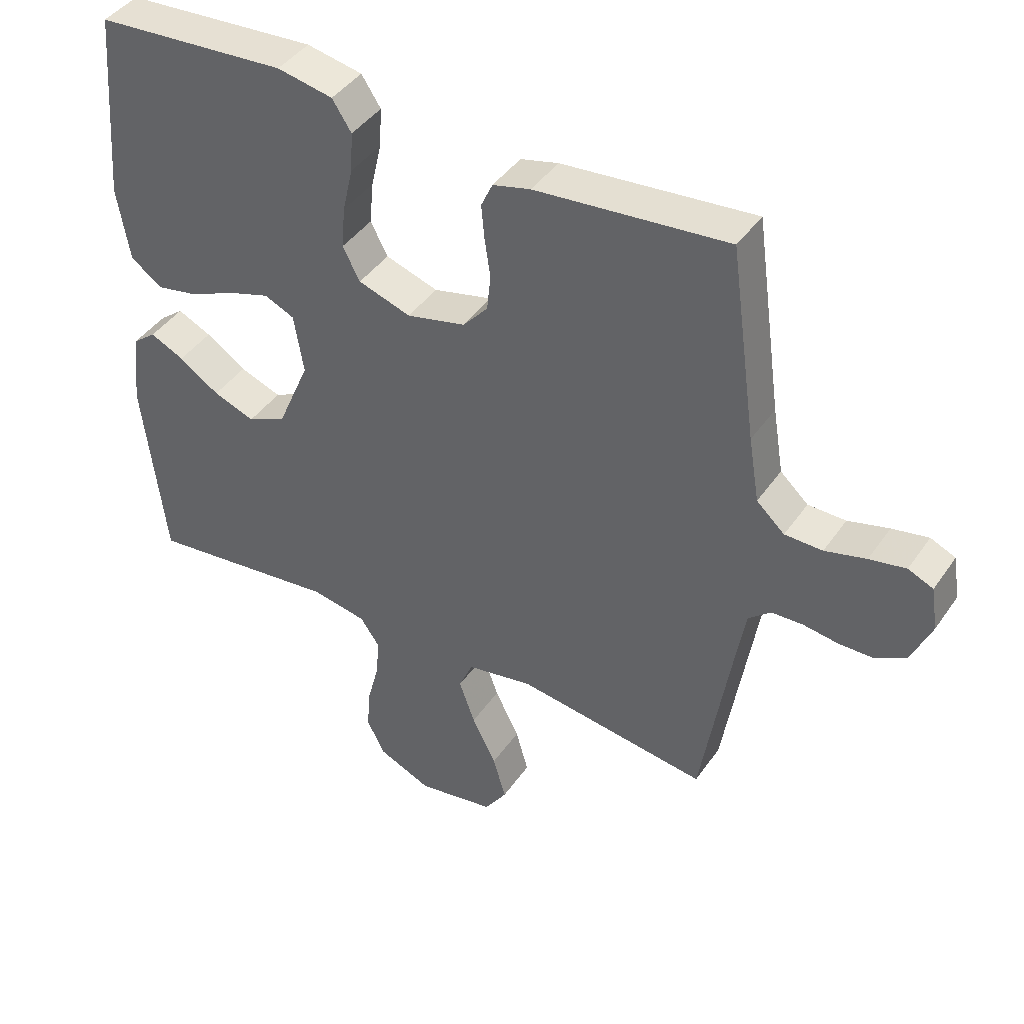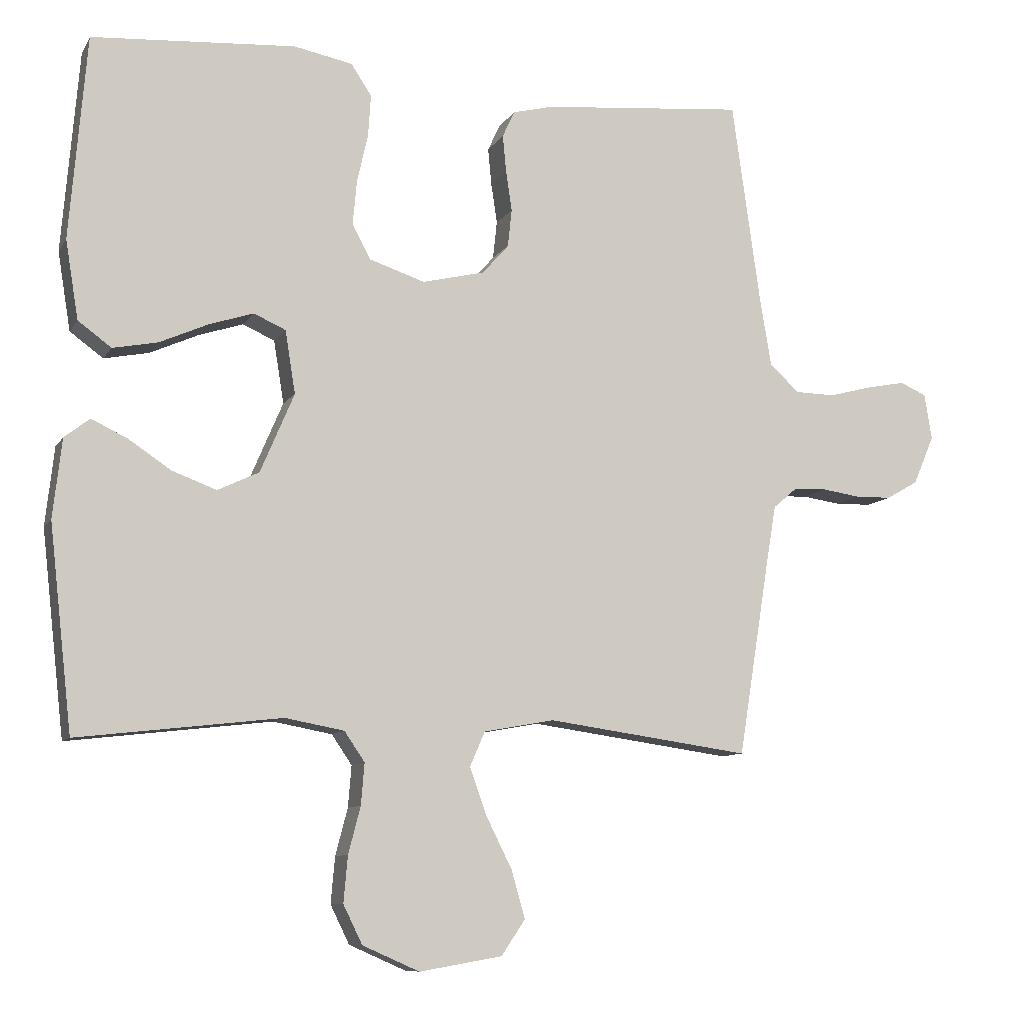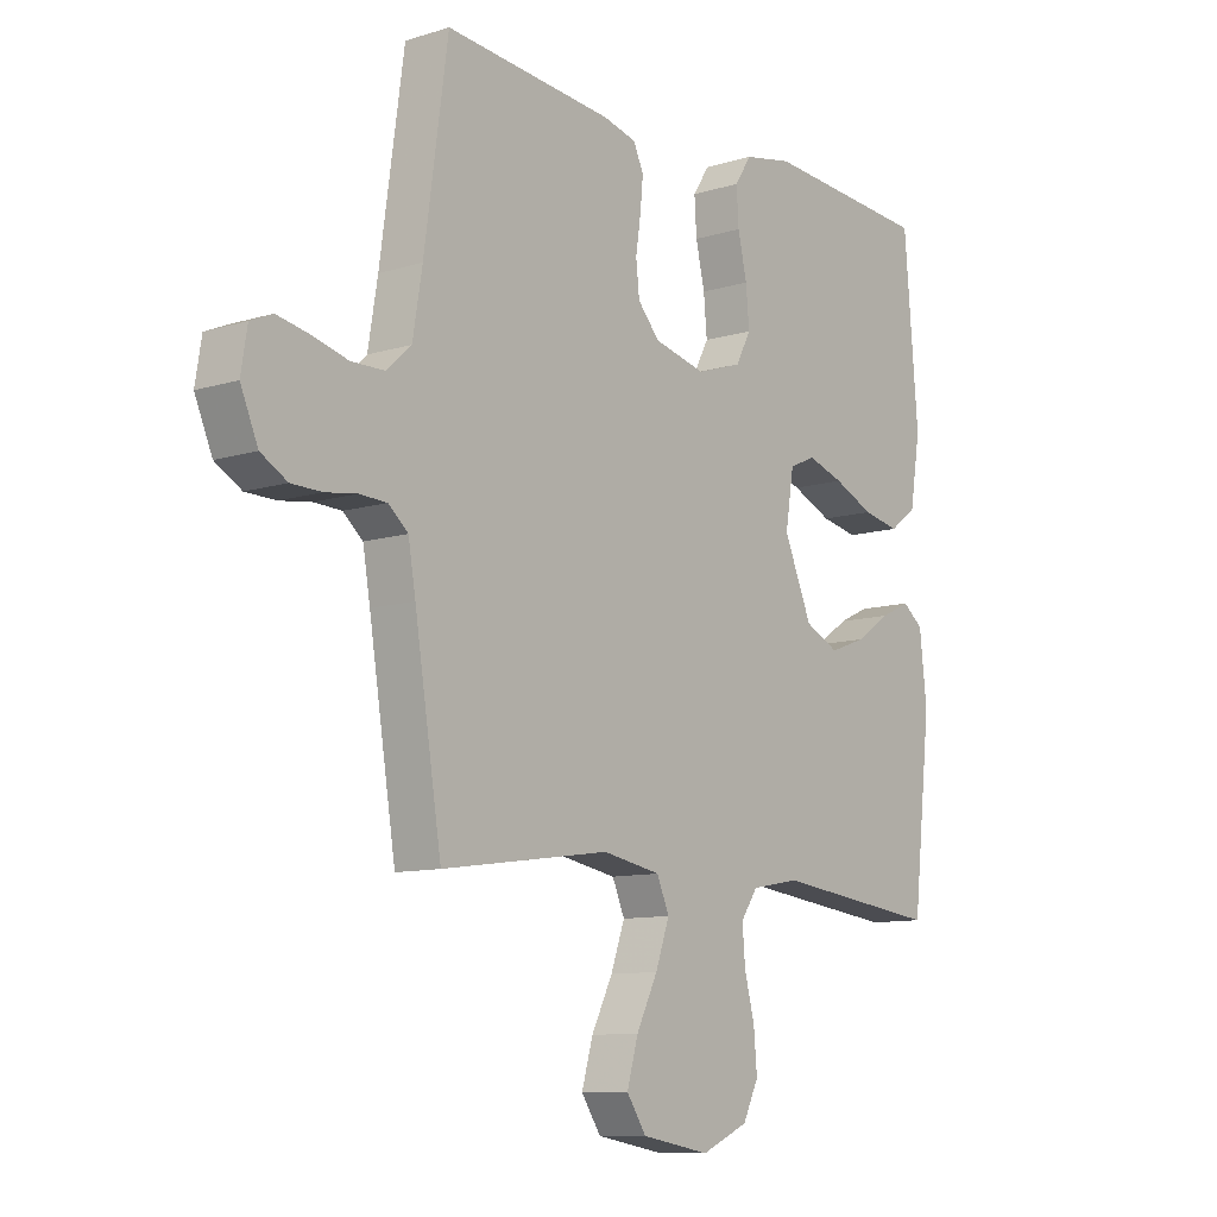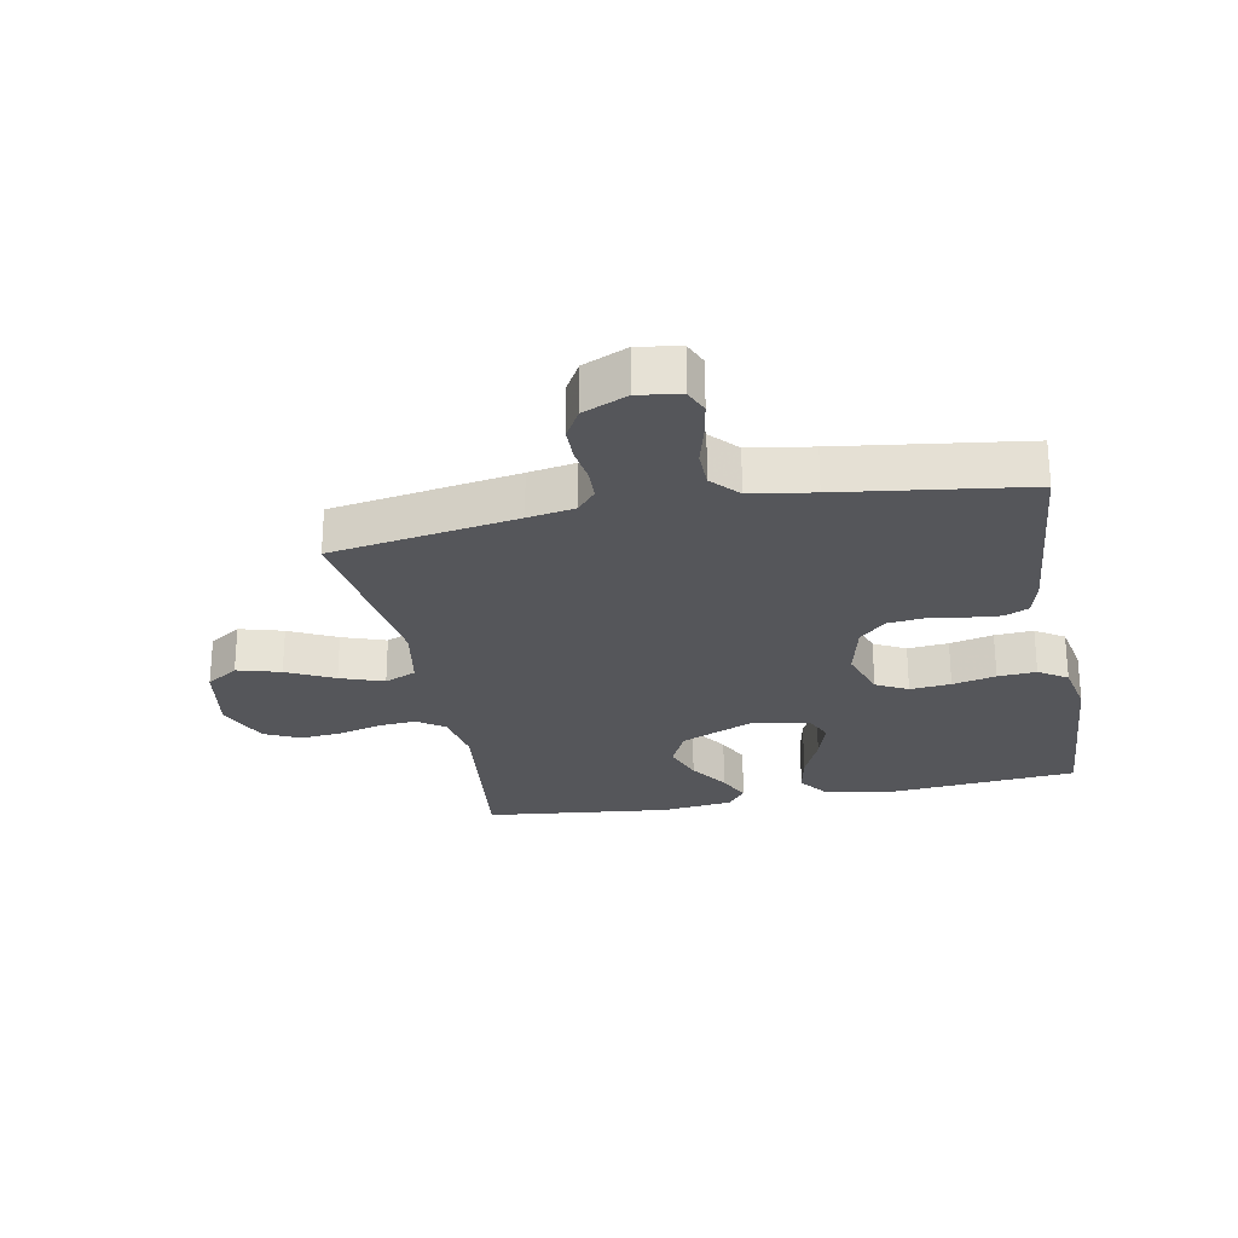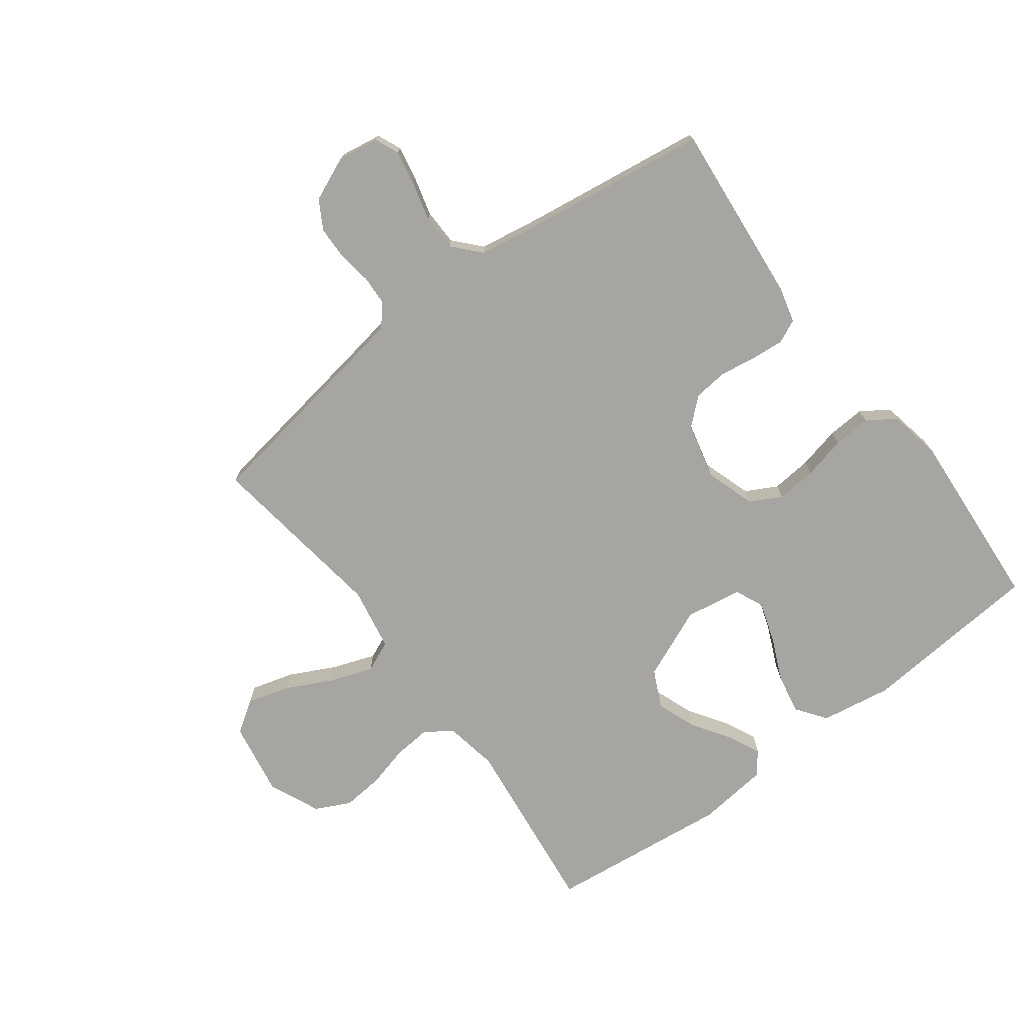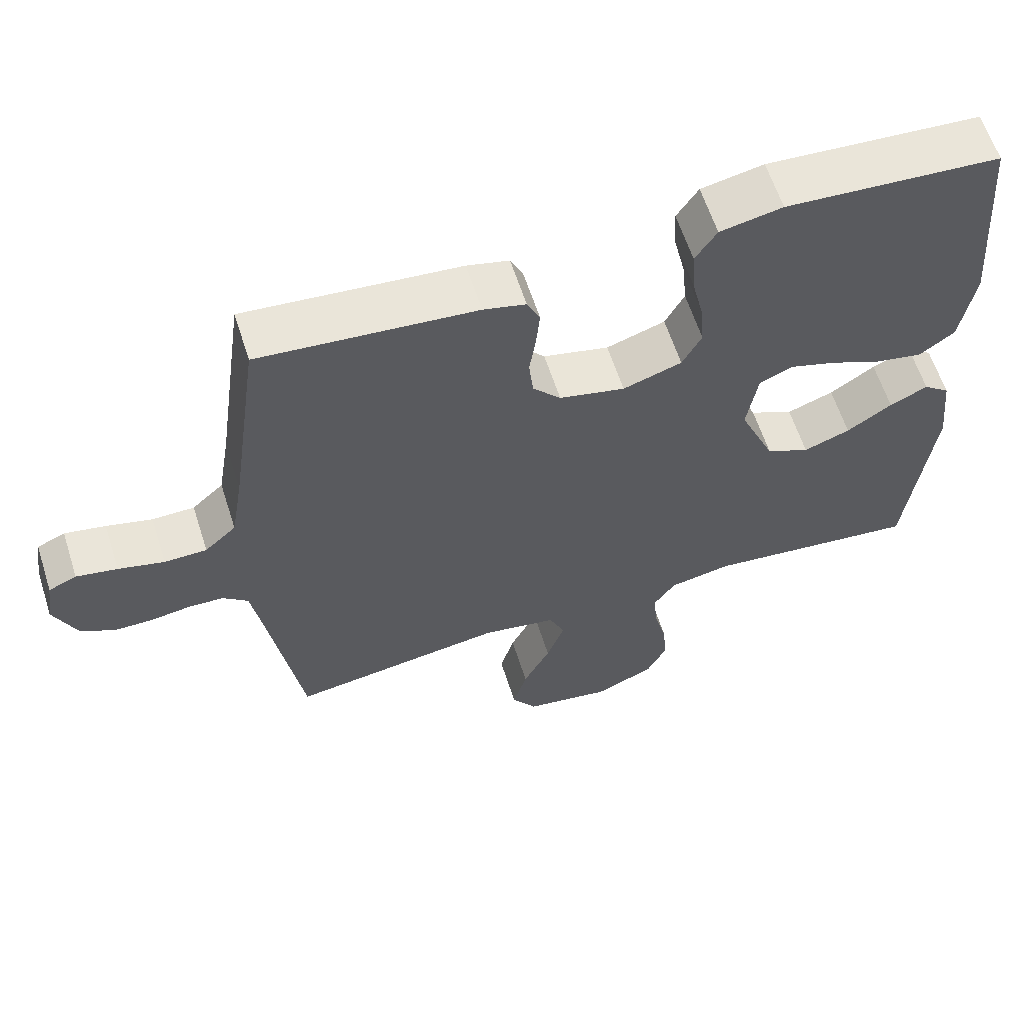
<metadata>
{"format":"obj","ext":"obj","renderer":"f3d","projection":"perspective","resolution":1024,"background":"white","views":[{"elev":42.5,"azim":-148.1,"up":"+Z"},{"elev":-9.3,"azim":161.1,"up":"+Z"},{"elev":-10.2,"azim":-51.8,"up":"+Z"},{"elev":-26.1,"azim":-79.0,"up":"+Y"},{"elev":-73.9,"azim":-53.1,"up":"+Y"},{"elev":61.4,"azim":-17.8,"up":"+Z"}]}
</metadata>
<code>
v 0.5 0.07 0.5
v 0.525 0.07 0.2
v 0.506 0.07 0.084
v 0.457 0.07 0.048
v 0.391 0.07 0.061
v 0.319 0.07 0.093
v 0.254 0.07 0.114
v 0.207 0.07 0.093
v 0.192 0.07 0
v 0.242 0.07 -0.117
v 0.303 0.07 -0.146
v 0.368 0.07 -0.122
v 0.431 0.07 -0.08
v 0.484 0.07 -0.055
v 0.521 0.07 -0.084
v 0.534 0.07 -0.2
v 0.5 0.07 -0.5
v 0.2 0.07 -0.465
v 0.113 0.07 -0.481
v 0.083 0.07 -0.525
v 0.088 0.07 -0.586
v 0.106 0.07 -0.655
v 0.112 0.07 -0.723
v 0.084 0.07 -0.78
v 0 0.07 -0.817
v -0.122 0.07 -0.796
v -0.157 0.07 -0.744
v -0.137 0.07 -0.674
v -0.099 0.07 -0.598
v -0.074 0.07 -0.528
v -0.096 0.07 -0.477
v -0.2 0.07 -0.458
v -0.5 0.07 -0.5
v -0.548 0.07 -0.2
v -0.561 0.07 -0.124
v -0.596 0.07 -0.094
v -0.645 0.07 -0.092
v -0.701 0.07 -0.1
v -0.755 0.07 -0.099
v -0.802 0.07 -0.072
v -0.833 0.07 0
v -0.822 0.07 0.068
v -0.783 0.07 0.085
v -0.726 0.07 0.074
v -0.662 0.07 0.057
v -0.603 0.07 0.058
v -0.559 0.07 0.098
v -0.542 0.07 0.2
v -0.5 0.07 0.5
v -0.2 0.07 0.472
v -0.141 0.07 0.457
v -0.123 0.07 0.418
v -0.128 0.07 0.364
v -0.137 0.07 0.304
v -0.131 0.07 0.248
v -0.092 0.07 0.204
v 0 0.07 0.182
v 0.082 0.07 0.209
v 0.109 0.07 0.26
v 0.103 0.07 0.326
v 0.087 0.07 0.396
v 0.083 0.07 0.458
v 0.113 0.07 0.504
v 0.2 0.07 0.521
v 0.5 0 0.5
v 0.525 0 0.2
v 0.506 0 0.084
v 0.457 0 0.048
v 0.391 0 0.061
v 0.319 0 0.093
v 0.254 0 0.114
v 0.207 0 0.093
v 0.192 0 0
v 0.242 0 -0.117
v 0.303 0 -0.146
v 0.368 0 -0.122
v 0.431 0 -0.08
v 0.484 0 -0.055
v 0.521 0 -0.084
v 0.534 0 -0.2
v 0.5 0 -0.5
v 0.2 0 -0.465
v 0.113 0 -0.481
v 0.083 0 -0.525
v 0.088 0 -0.586
v 0.106 0 -0.655
v 0.112 0 -0.723
v 0.084 0 -0.78
v 0 0 -0.817
v -0.122 0 -0.796
v -0.157 0 -0.744
v -0.137 0 -0.674
v -0.099 0 -0.598
v -0.074 0 -0.528
v -0.096 0 -0.477
v -0.2 0 -0.458
v -0.5 0 -0.5
v -0.548 0 -0.2
v -0.561 0 -0.124
v -0.596 0 -0.094
v -0.645 0 -0.092
v -0.701 0 -0.1
v -0.755 0 -0.099
v -0.802 0 -0.072
v -0.833 0 0
v -0.822 0 0.068
v -0.783 0 0.085
v -0.726 0 0.074
v -0.662 0 0.057
v -0.603 0 0.058
v -0.559 0 0.098
v -0.542 0 0.2
v -0.5 0 0.5
v -0.2 0 0.472
v -0.141 0 0.457
v -0.123 0 0.418
v -0.128 0 0.364
v -0.137 0 0.304
v -0.131 0 0.248
v -0.092 0 0.204
v 0 0 0.182
v 0.082 0 0.209
v 0.109 0 0.26
v 0.103 0 0.326
v 0.087 0 0.396
v 0.083 0 0.458
v 0.113 0 0.504
v 0.2 0 0.521
f 4 5 6
f 3 4 6
f 2 3 6
f 1 2 6
f 64 1 6
f 63 64 6
f 62 63 6
f 61 62 6
f 60 61 6
f 59 60 6 7
f 58 59 7 8
f 57 58 8 9
f 56 57 9 10
f 52 53 54
f 51 52 54
f 50 51 54
f 49 50 54
f 48 49 54
f 47 48 54 55
f 46 47 55 56
f 43 44 45
f 42 43 45
f 41 42 45
f 40 41 45
f 39 40 45
f 38 39 45
f 37 38 45
f 36 37 45 46
f 46 56 10
f 36 46 10
f 35 36 10
f 32 33 34
f 35 10 11
f 34 35 11
f 32 34 11
f 31 32 11
f 27 28 29
f 26 27 29
f 25 26 29
f 24 25 29
f 23 24 29
f 22 23 29
f 21 22 29
f 20 21 29 30
f 30 31 11
f 20 30 11
f 19 20 11
f 16 17 18
f 15 16 18
f 14 15 18
f 13 14 18
f 12 13 18
f 11 12 18 19
f 70 69 68
f 70 68 67
f 70 67 66
f 70 66 65
f 70 65 128
f 70 128 127
f 70 127 126
f 70 126 125
f 70 125 124
f 71 70 124 123
f 72 71 123 122
f 73 72 122 121
f 74 73 121 120
f 118 117 116
f 118 116 115
f 118 115 114
f 118 114 113
f 118 113 112
f 119 118 112 111
f 120 119 111 110
f 109 108 107
f 109 107 106
f 109 106 105
f 109 105 104
f 109 104 103
f 109 103 102
f 109 102 101
f 110 109 101 100
f 74 120 110
f 74 110 100
f 74 100 99
f 98 97 96
f 75 74 99
f 75 99 98
f 75 98 96
f 75 96 95
f 93 92 91
f 93 91 90
f 93 90 89
f 93 89 88
f 93 88 87
f 93 87 86
f 93 86 85
f 94 93 85 84
f 75 95 94
f 75 94 84
f 75 84 83
f 82 81 80
f 82 80 79
f 82 79 78
f 82 78 77
f 82 77 76
f 83 82 76 75
f 1 65 66 2
f 2 66 67 3
f 3 67 68 4
f 4 68 69 5
f 5 69 70 6
f 6 70 71 7
f 7 71 72 8
f 8 72 73 9
f 9 73 74 10
f 10 74 75 11
f 11 75 76 12
f 12 76 77 13
f 13 77 78 14
f 14 78 79 15
f 15 79 80 16
f 16 80 81 17
f 17 81 82 18
f 18 82 83 19
f 19 83 84 20
f 20 84 85 21
f 21 85 86 22
f 22 86 87 23
f 23 87 88 24
f 24 88 89 25
f 25 89 90 26
f 26 90 91 27
f 27 91 92 28
f 28 92 93 29
f 29 93 94 30
f 30 94 95 31
f 31 95 96 32
f 32 96 97 33
f 33 97 98 34
f 34 98 99 35
f 35 99 100 36
f 36 100 101 37
f 37 101 102 38
f 38 102 103 39
f 39 103 104 40
f 40 104 105 41
f 41 105 106 42
f 42 106 107 43
f 43 107 108 44
f 44 108 109 45
f 45 109 110 46
f 46 110 111 47
f 47 111 112 48
f 48 112 113 49
f 49 113 114 50
f 50 114 115 51
f 51 115 116 52
f 52 116 117 53
f 53 117 118 54
f 54 118 119 55
f 55 119 120 56
f 56 120 121 57
f 57 121 122 58
f 58 122 123 59
f 59 123 124 60
f 60 124 125 61
f 61 125 126 62
f 62 126 127 63
f 63 127 128 64
f 64 128 65 1

</code>
